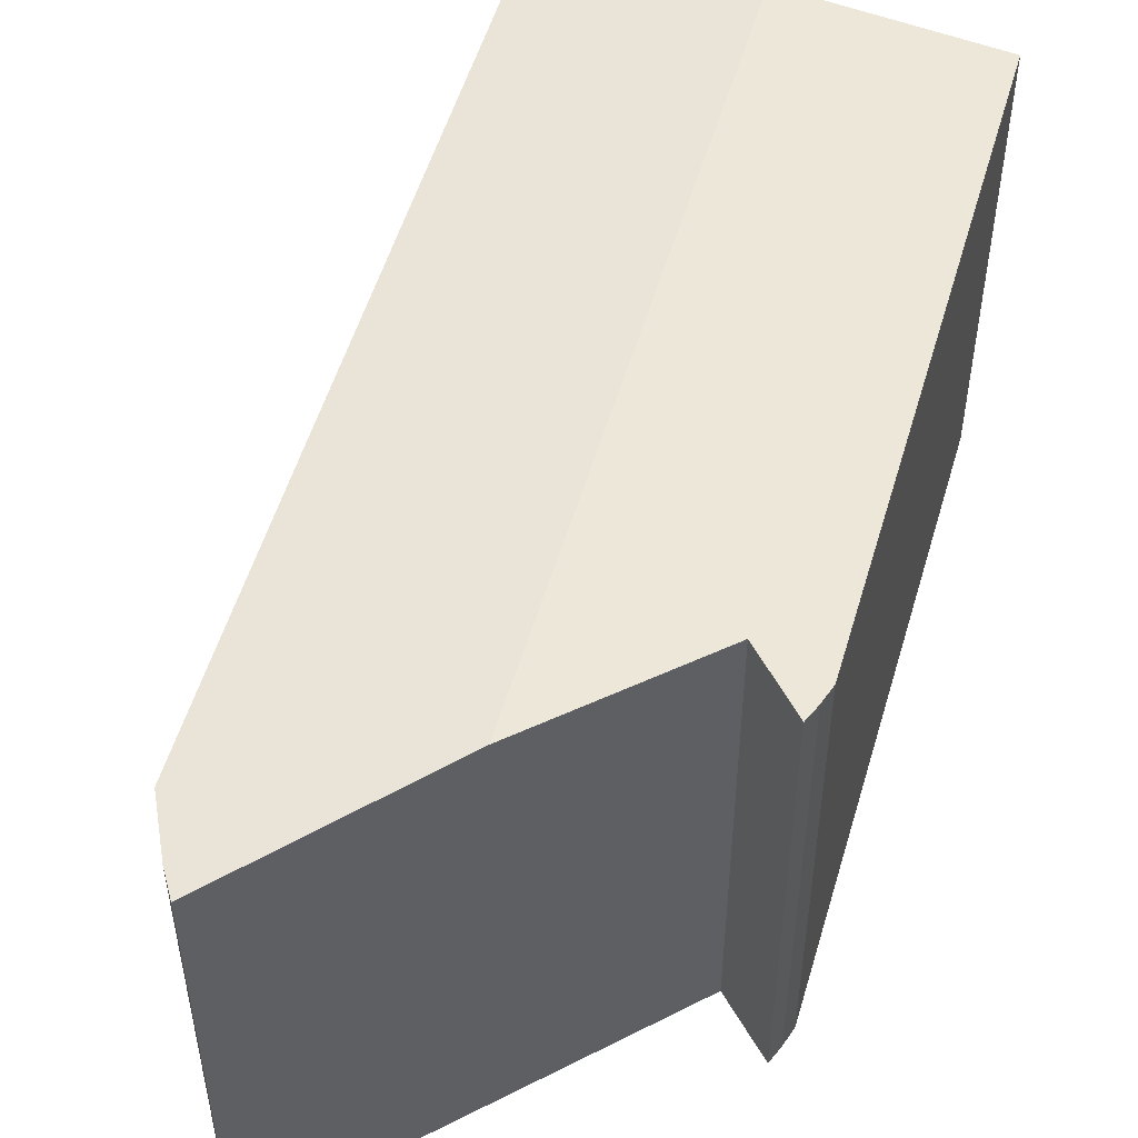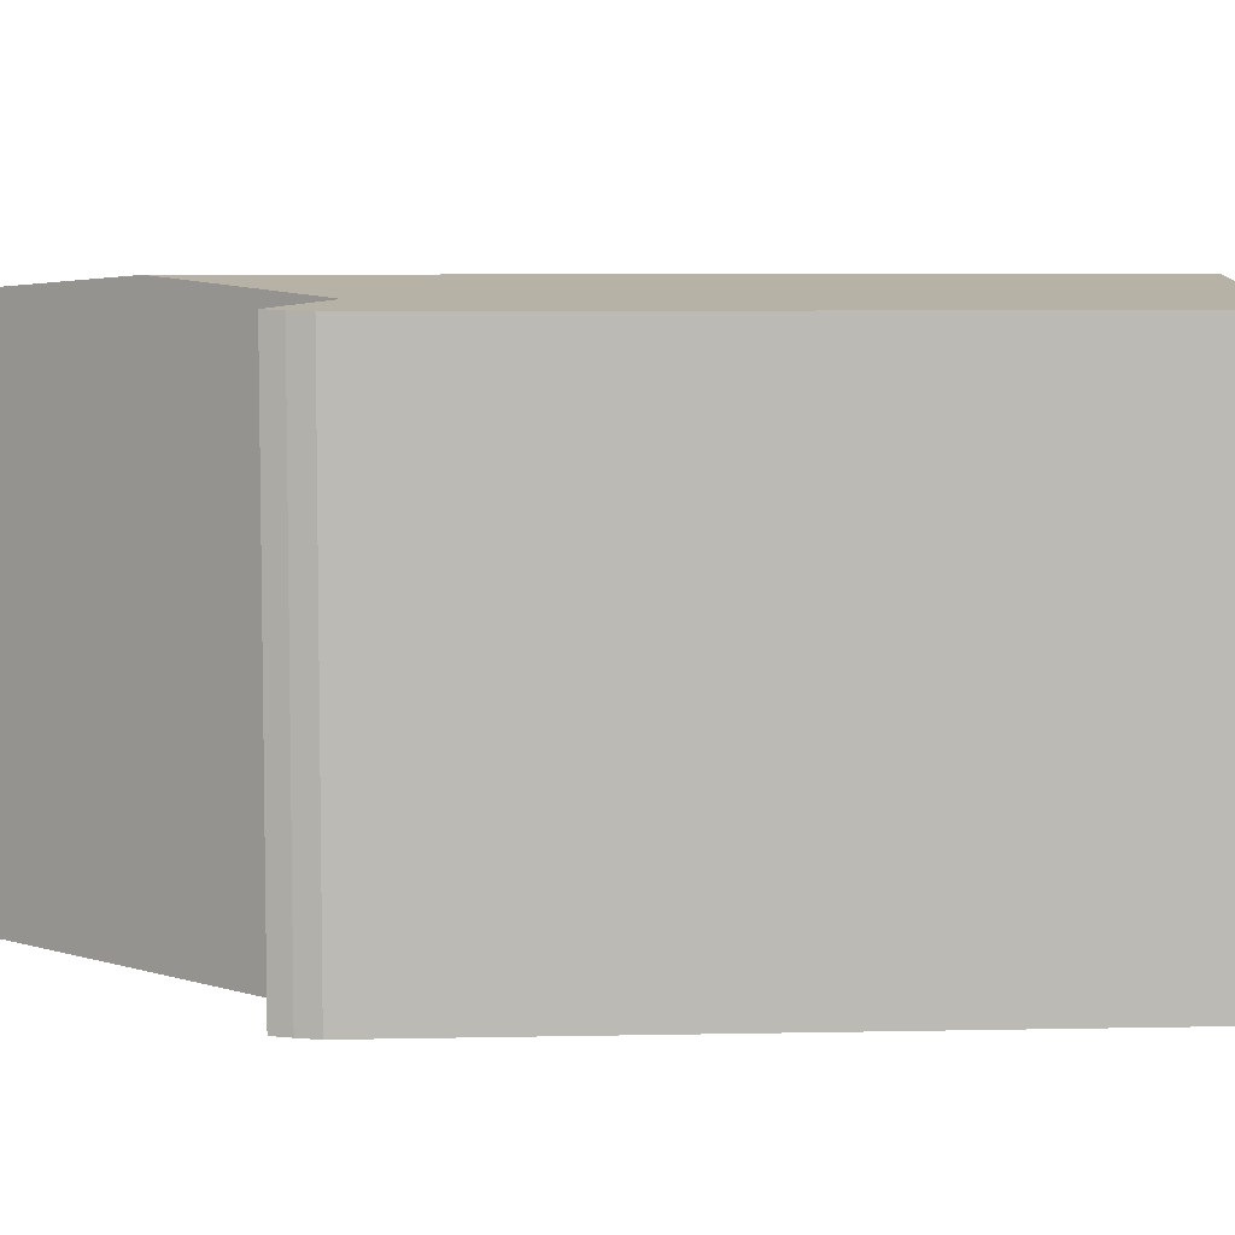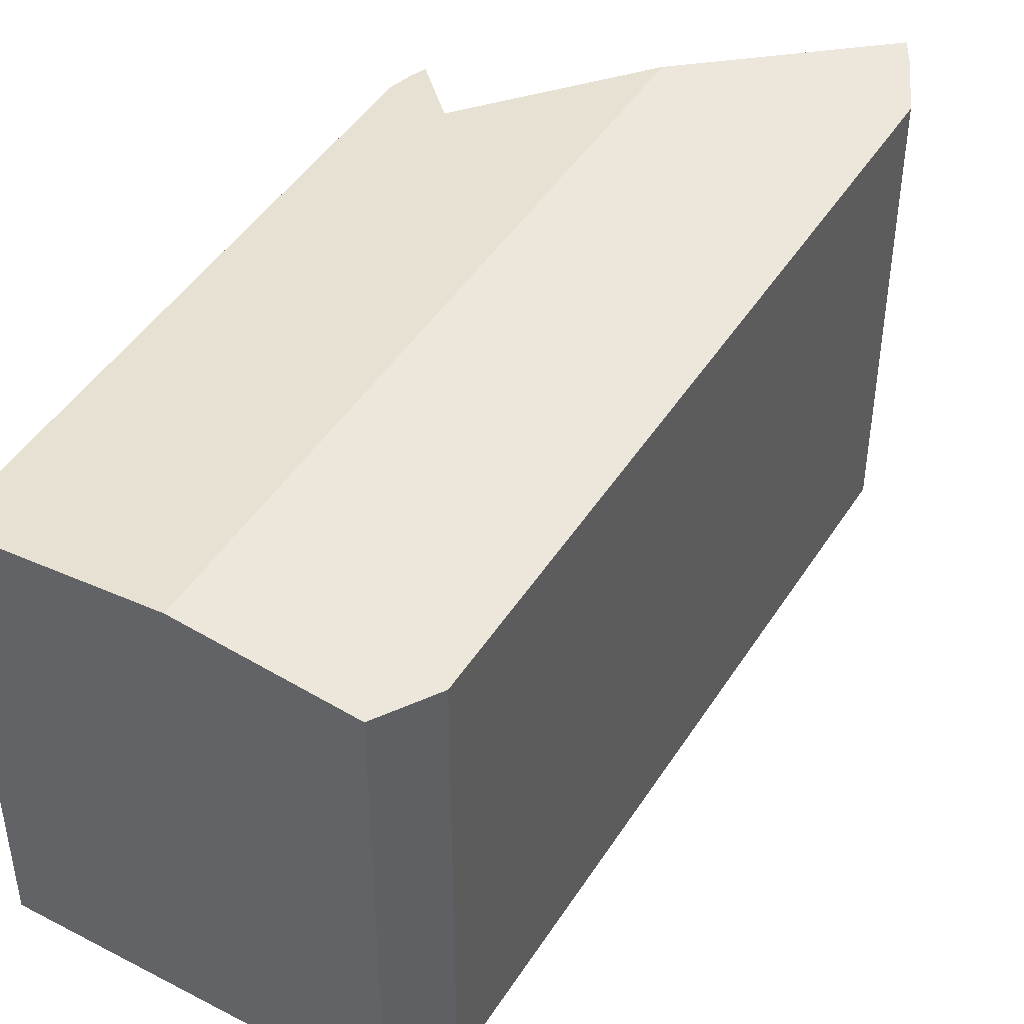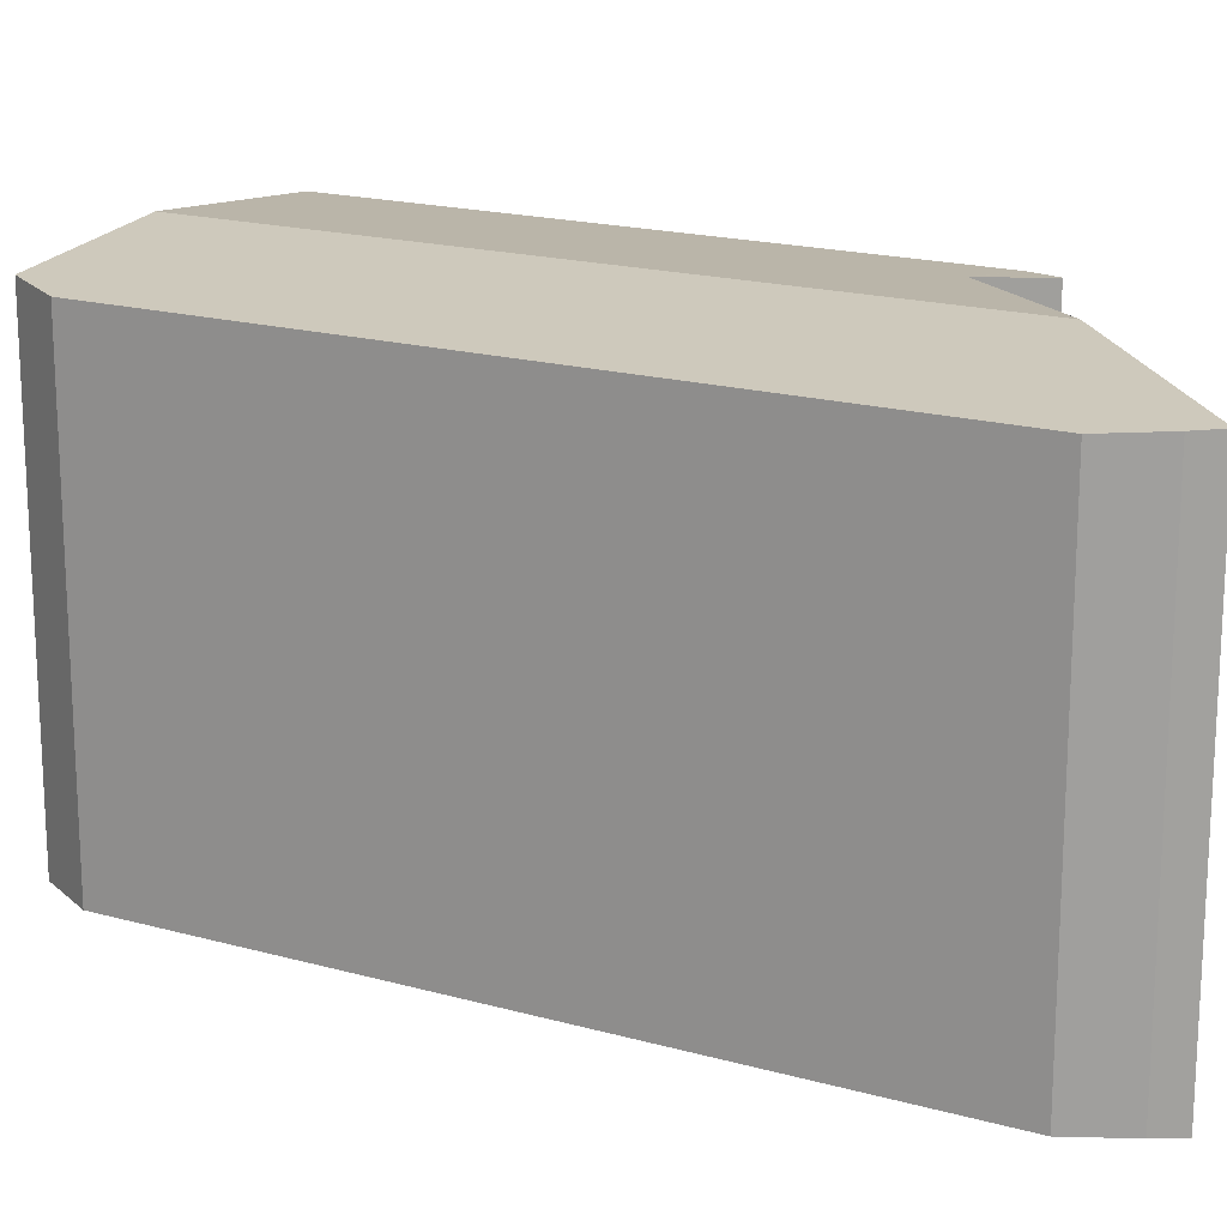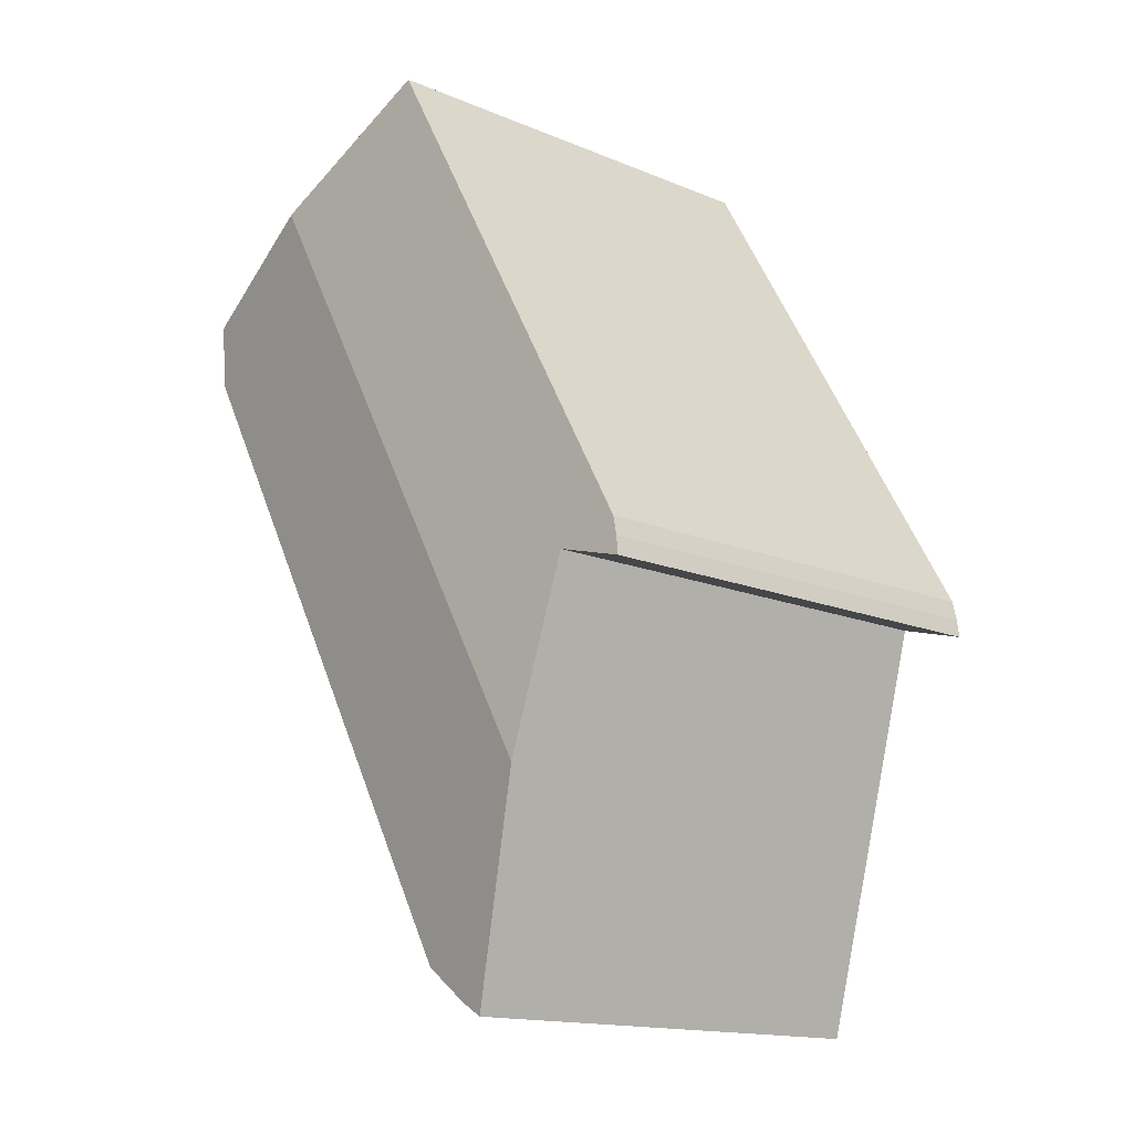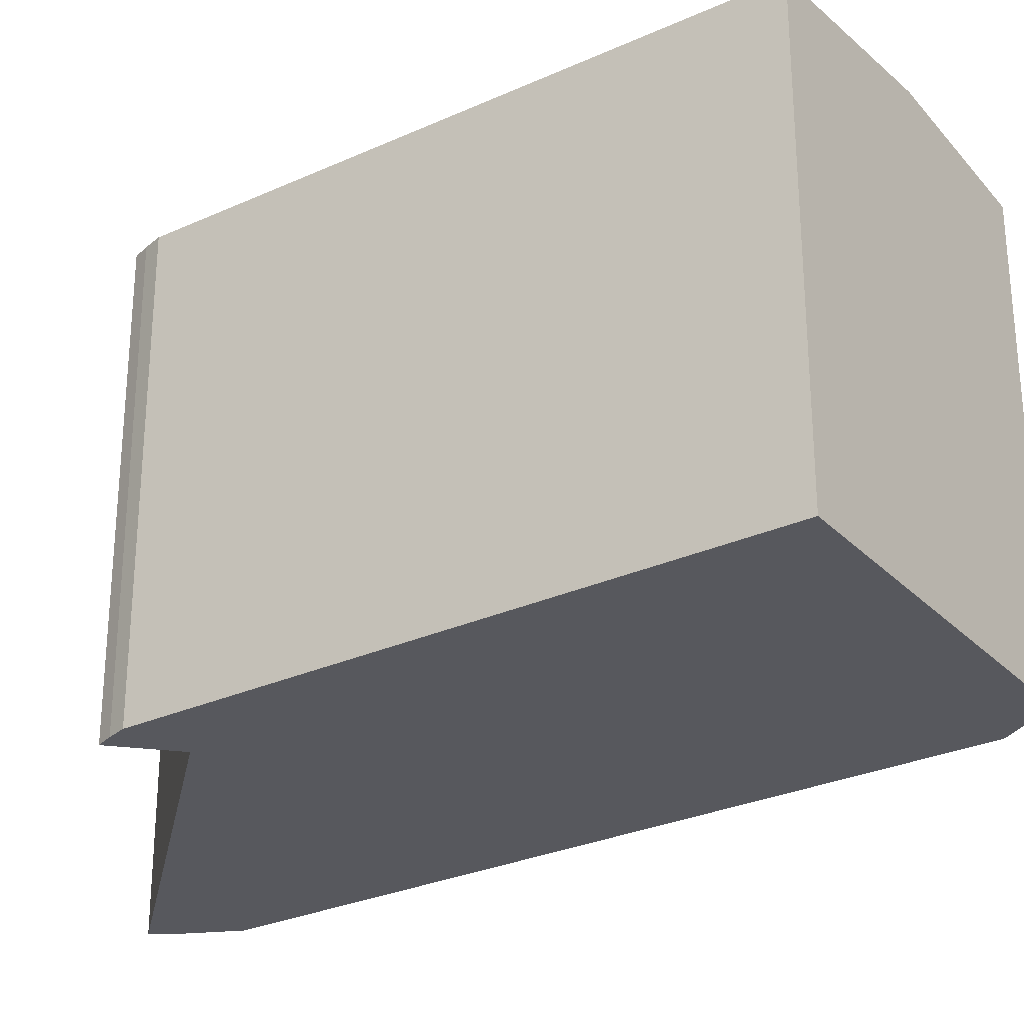
<metadata>
{"format":"obj","ext":"obj","renderer":"f3d","projection":"perspective","resolution":1024,"background":"white","views":[{"elev":52.9,"azim":-133.9,"up":"+Y"},{"elev":6.8,"azim":-63.7,"up":"+Y"},{"elev":45.6,"azim":60.4,"up":"+Y"},{"elev":18.2,"azim":148.5,"up":"+Y"},{"elev":-15.1,"azim":-131.7,"up":"+Z"},{"elev":-28.9,"azim":-26.1,"up":"+Y"}]}
</metadata>
<code>
v  3.381 13.59 -4.719
v  5.759 13.12 -10.44
v  5.036 13.16 -10.84
v  7.171 13.05 -9.472
v  17.9 13.05 9.162
v  13.77 13.59 13.33
v  17.9 13.14 11.01
v  9.41 13.11 15.78
v  1.227 13.05 2.858
v  8.824 13.05 16.11
v  1.959 13.22 0.535
v  0.194 13.05 1.056
v  1.863 13.22 0.509
v  0.718 13.14 0.196
v  0.074 13.07 0.516
v  0 13.09 8.013e-16
v  1.959 -3.276e-17 0.535
v  0.718 -1.2e-17 0.196
v  0 0 0
v  1.863 -3.117e-17 0.509
v  0.074 -3.16e-17 0.516
v  0.194 -6.466e-17 1.056
v  5.036 6.635e-16 -10.84
v  3.381 2.89e-16 -4.719
v  8.824 -9.864e-16 16.11
v  1.227 -1.75e-16 2.858
v  9.41 -9.662e-16 15.78
v  17.9 -6.74e-16 11.01
v  13.77 -8.161e-16 13.33
v  17.9 -5.61e-16 9.162
v  7.171 5.8e-16 -9.472
v  5.759 6.39e-16 -10.44
g defaultobject
f 1 2 3
f 2 1 4
f 4 1 5
f 5 1 6
f 5 6 7
f 8 9 10
f 9 8 6
f 9 6 11
f 11 6 1
f 11 12 9
f 12 11 13
f 12 13 14
f 12 14 15
f 15 14 16
f 17 13 11
f 13 17 14
f 14 17 16
f 16 17 18
f 16 18 19
f 18 17 20
f 19 15 16
f 15 19 21
f 21 12 15
f 12 21 22
f 23 1 3
f 1 23 11
f 11 23 17
f 17 23 24
f 22 9 12
f 9 22 10
f 10 22 25
f 25 22 26
f 25 8 10
f 8 25 6
f 6 25 7
f 7 25 27
f 7 27 28
f 28 27 29
f 28 5 7
f 5 28 30
f 30 4 5
f 4 30 31
f 4 32 2
f 32 4 31
f 2 23 3
f 23 2 32
f 32 24 23
f 24 32 31
f 24 31 30
f 24 30 17
f 17 30 22
f 22 30 26
f 26 30 25
f 25 30 28
f 25 28 29
f 25 29 27
f 18 21 19
f 21 18 20
f 21 20 22
f 22 20 17

</code>
